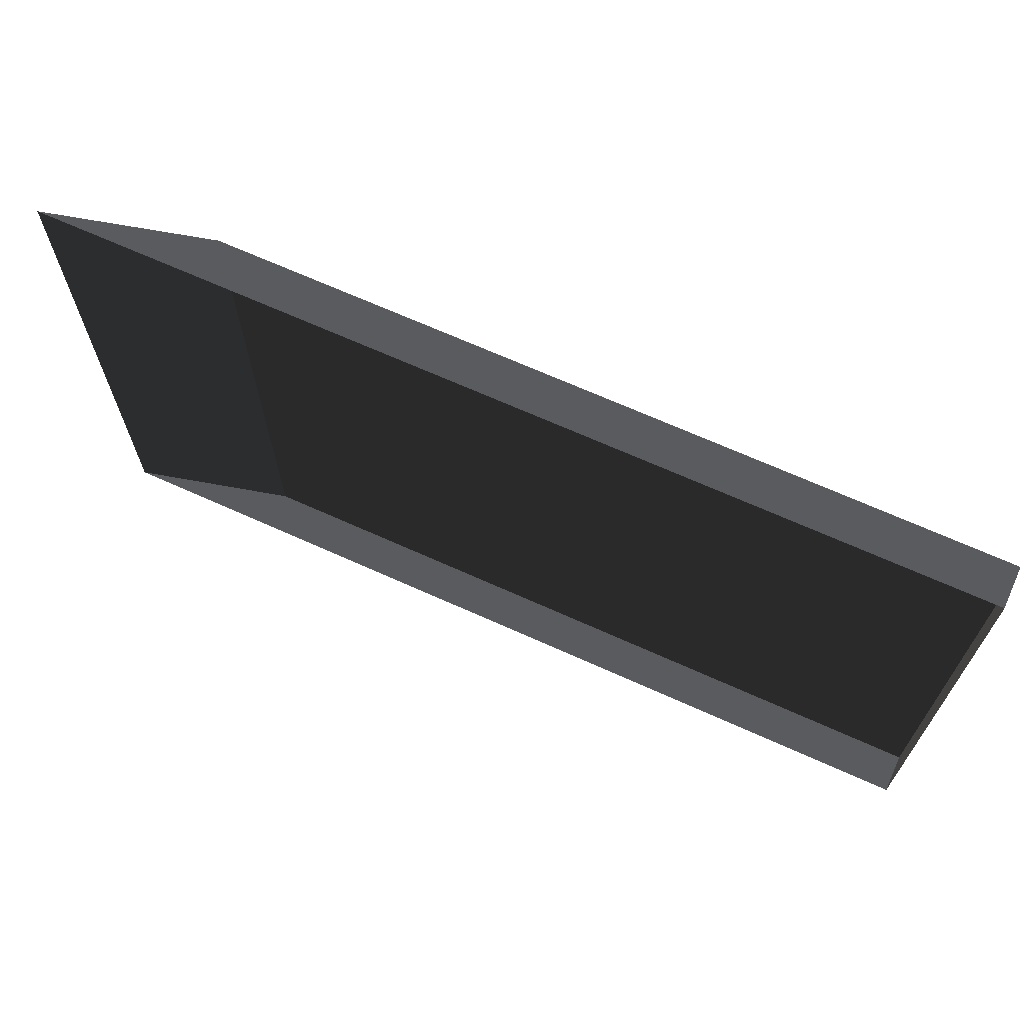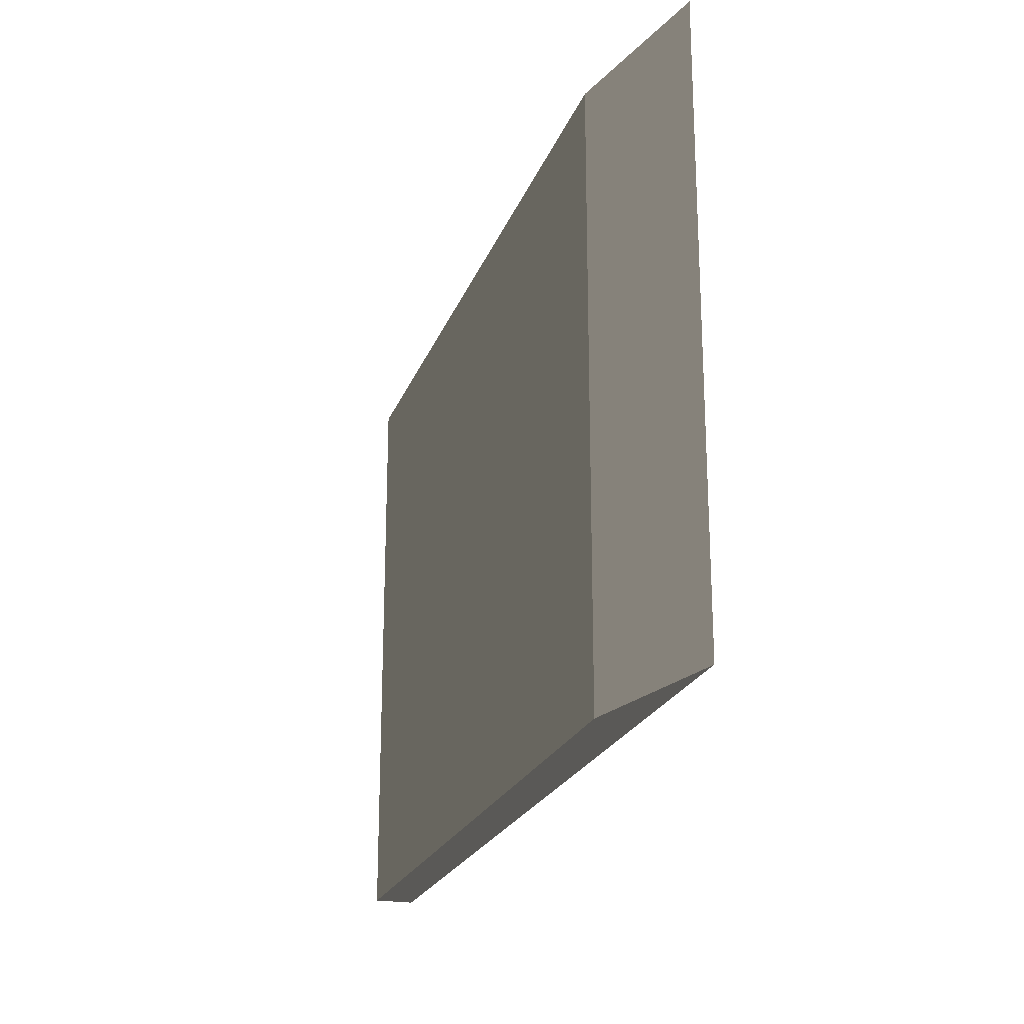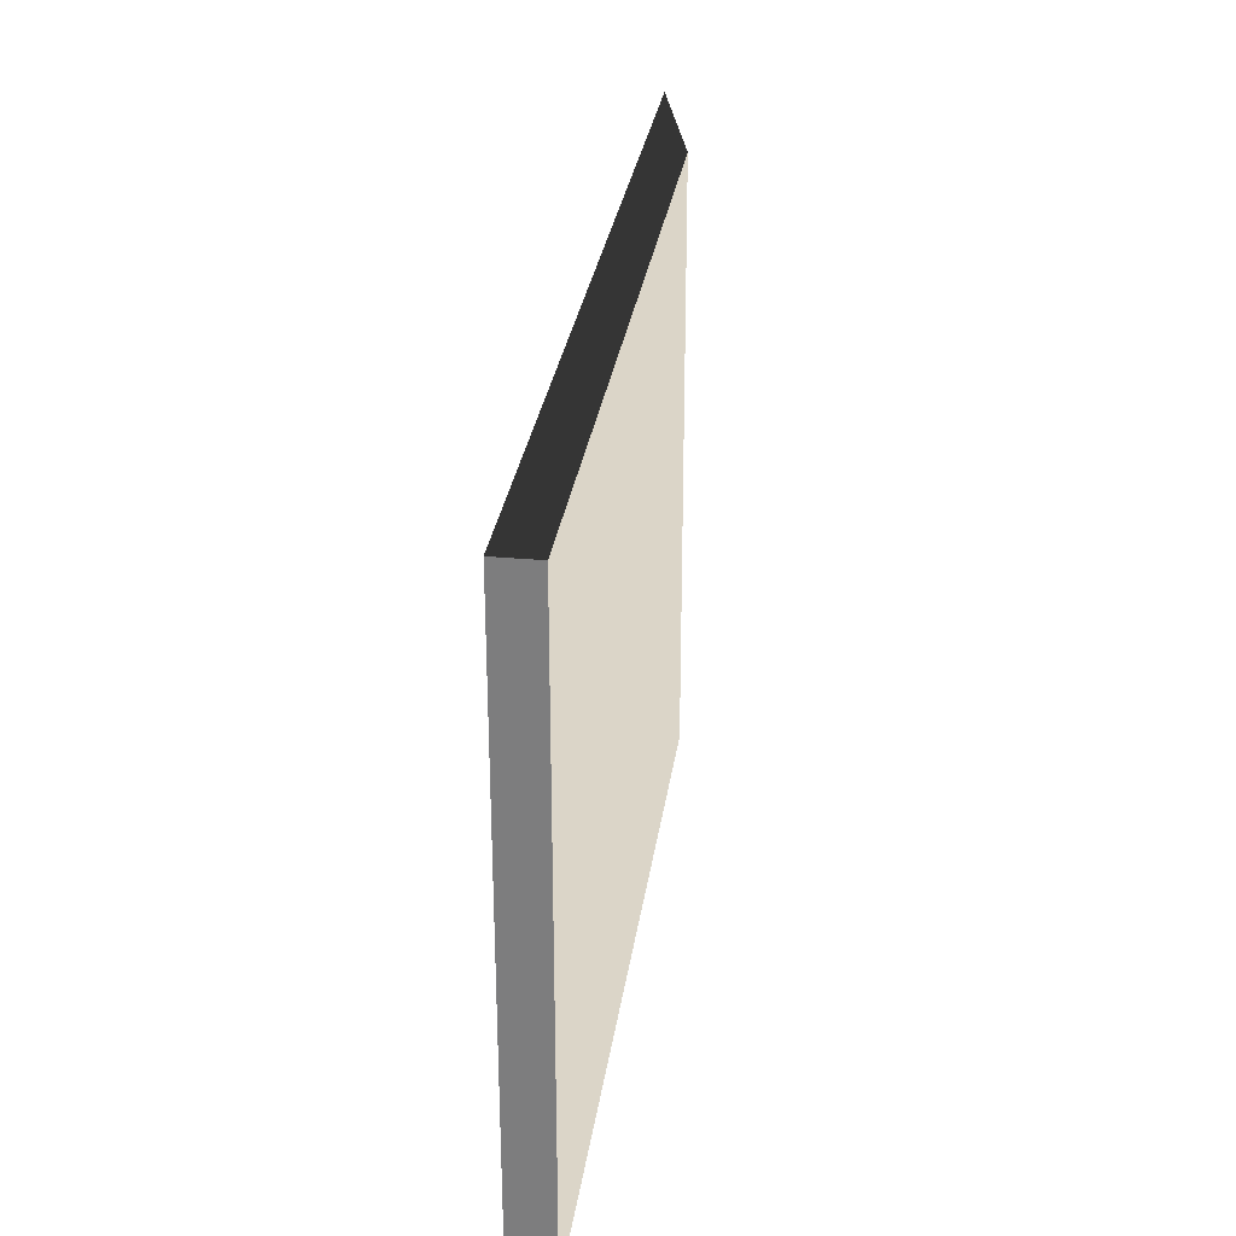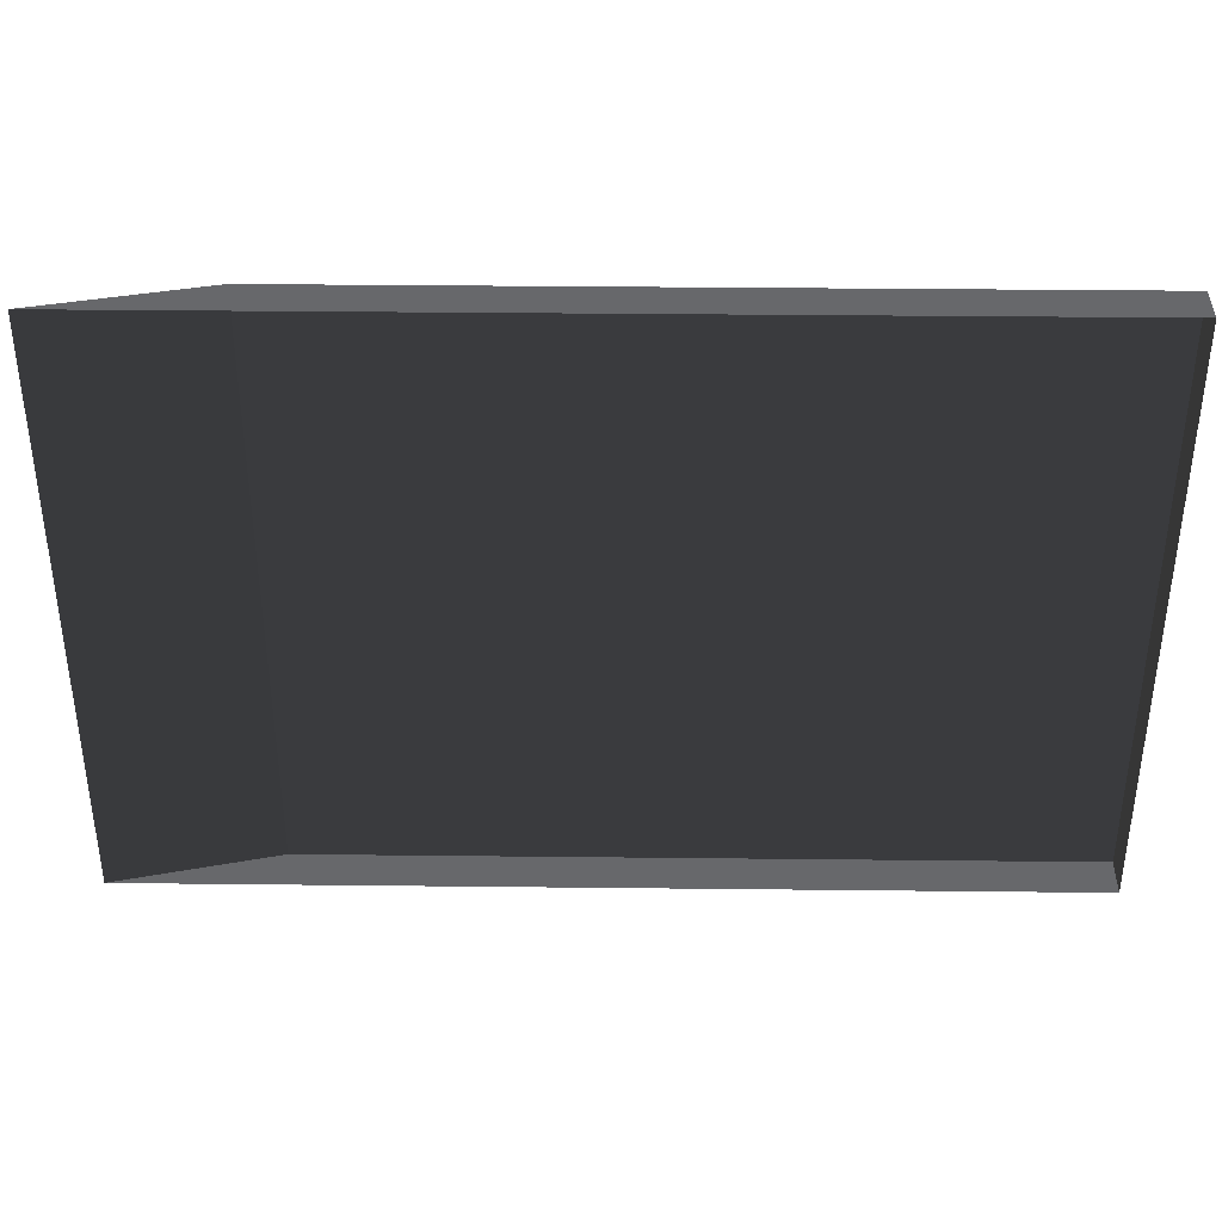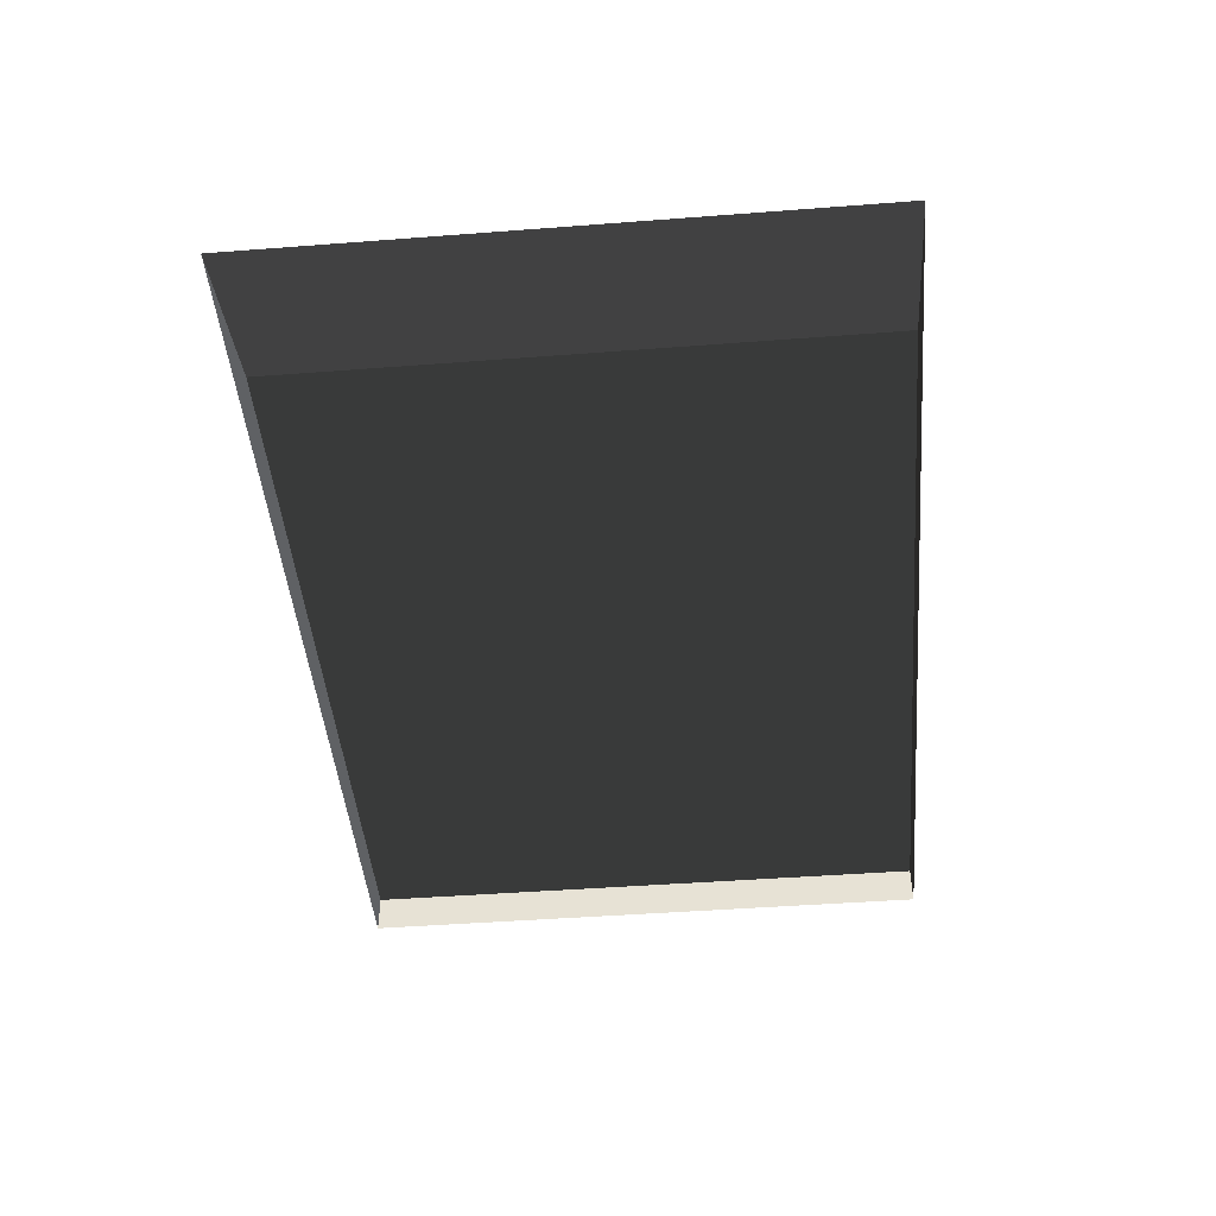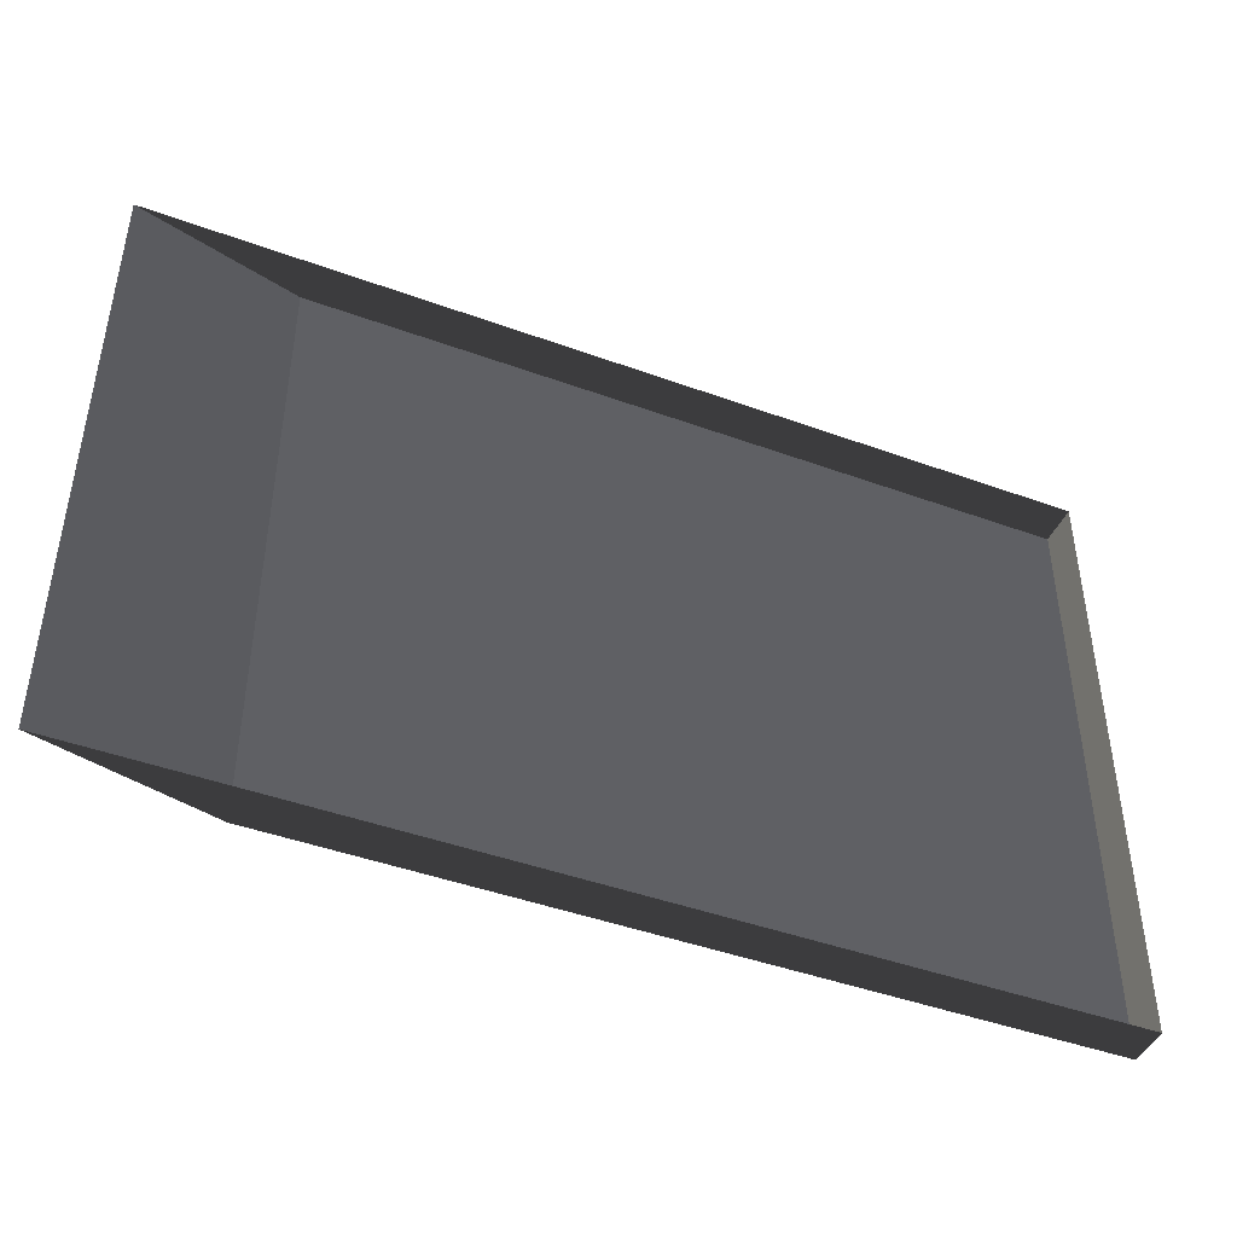
<metadata>
{"format":"obj","ext":"obj","renderer":"f3d","projection":"perspective","resolution":1024,"background":"white","views":[{"elev":68.1,"azim":-155.7,"up":"+Y"},{"elev":-22.1,"azim":73.0,"up":"+Y"},{"elev":29.6,"azim":-82.1,"up":"+Y"},{"elev":37.6,"azim":-179.2,"up":"+Y"},{"elev":-45.9,"azim":95.0,"up":"+Z"},{"elev":-44.3,"azim":156.9,"up":"+Y"}]}
</metadata>
<code>
v -4.994 -3.05 0.2307
v -4.994 3.843 0.2307
v 3.672 3.843 0.2307
v 3.672 -3.05 0.2307
v -4.994 -3.05 0.2307
v 3.672 -3.05 0.2307
v 5.532 -3.05 -0.2307
v -4.994 -3.05 -0.2307
v 3.672 -3.05 0.2307
v 3.672 3.843 0.2307
v 5.532 3.843 -0.2307
v 5.532 -3.05 -0.2307
v -4.994 3.843 0.2307
v -4.994 -3.05 0.2307
v -4.994 -3.05 -0.2307
v -4.994 3.843 -0.2307
v 3.672 3.843 0.2307
v -4.994 3.843 0.2307
v -4.994 3.843 -0.2307
v 5.532 3.843 -0.2307
g Platform_House.104_36065_329
f 1 3 2
f 1 4 3
f 5 7 6
f 5 8 7
f 9 11 10
f 9 12 11
f 13 15 14
f 13 16 15
f 17 19 18
f 17 20 19

</code>
